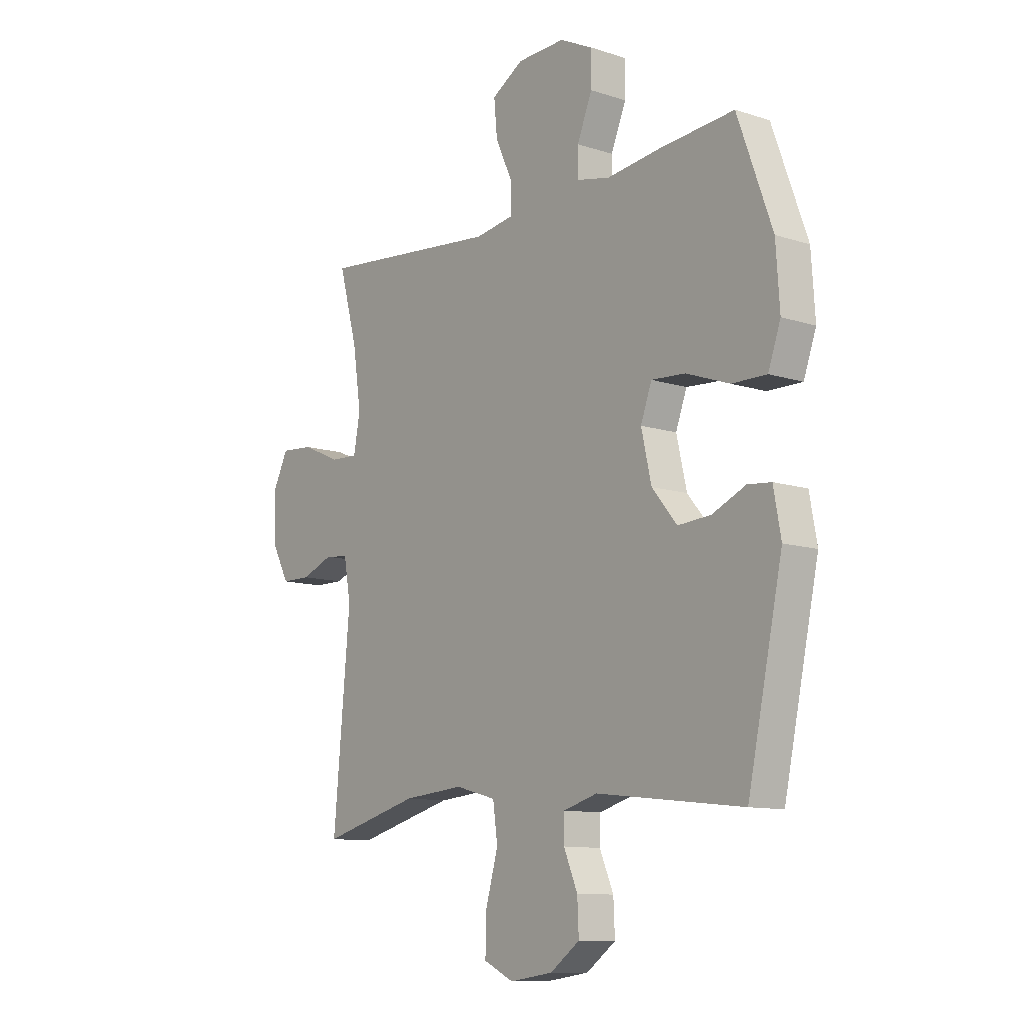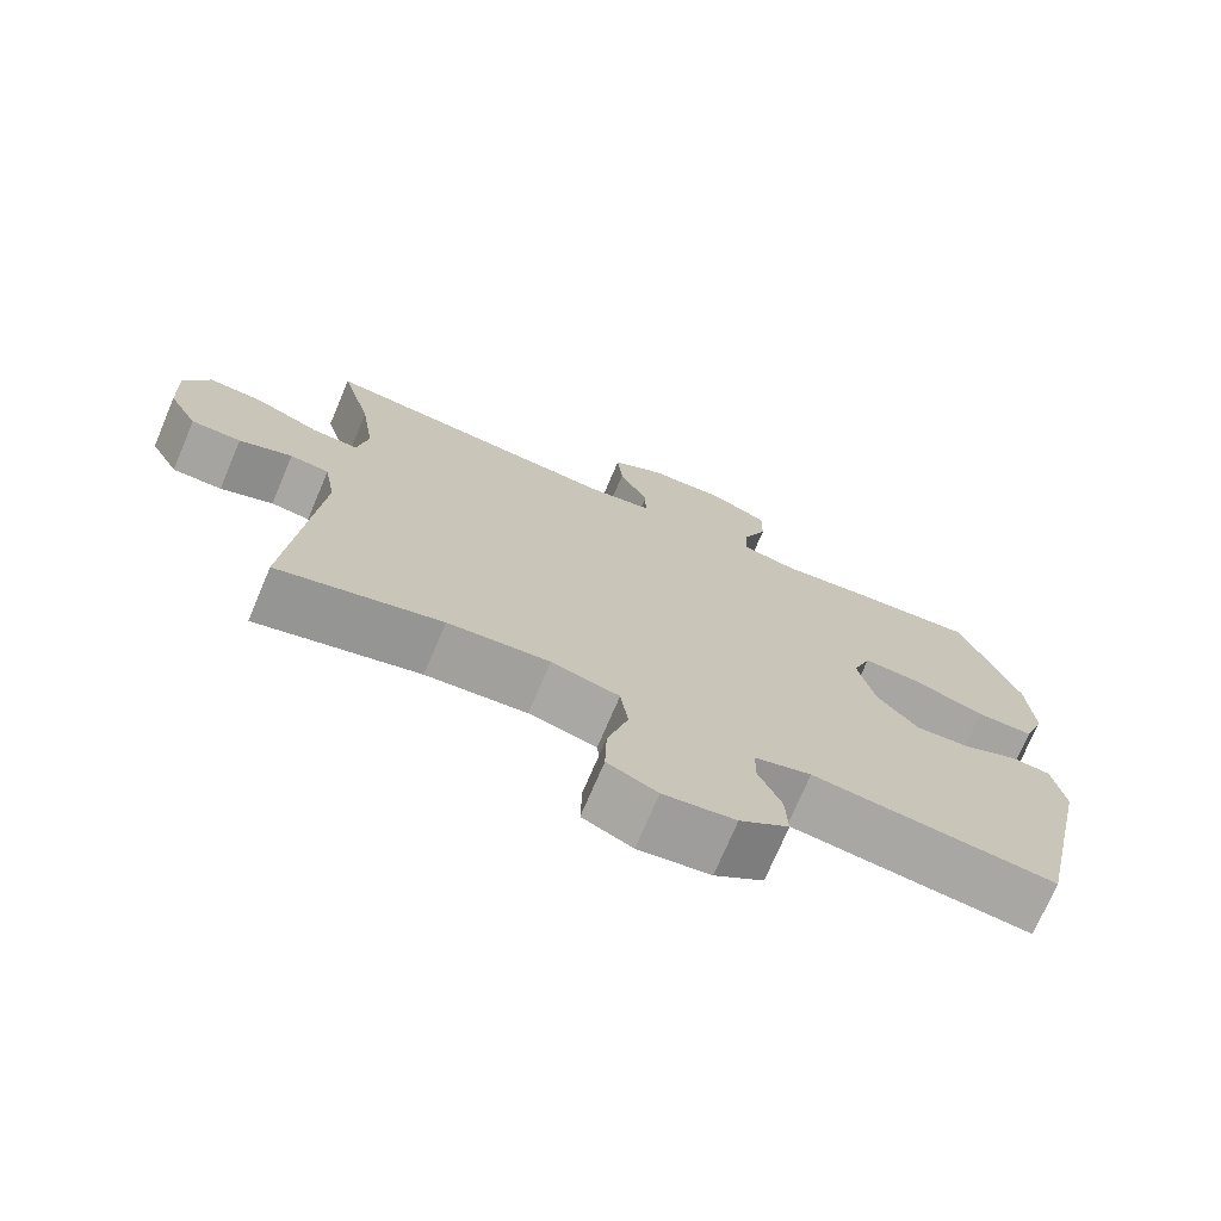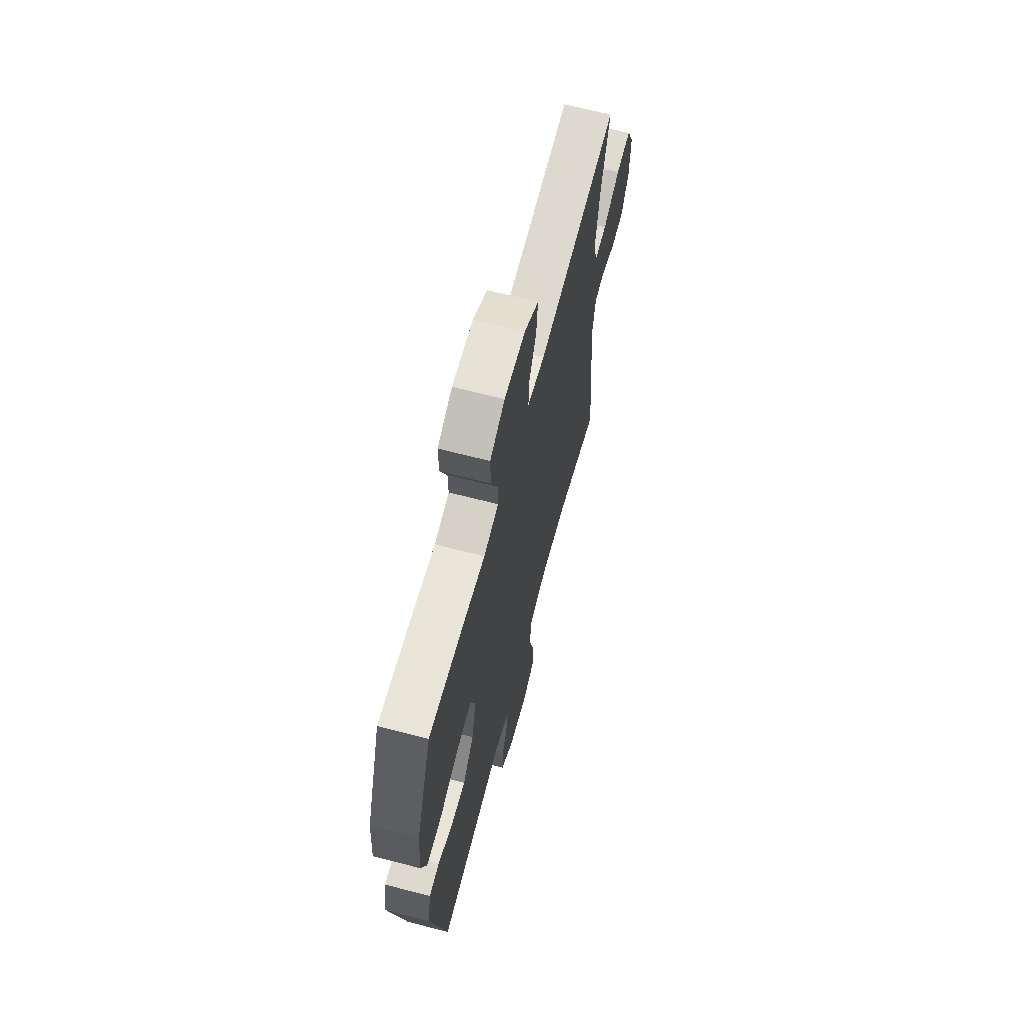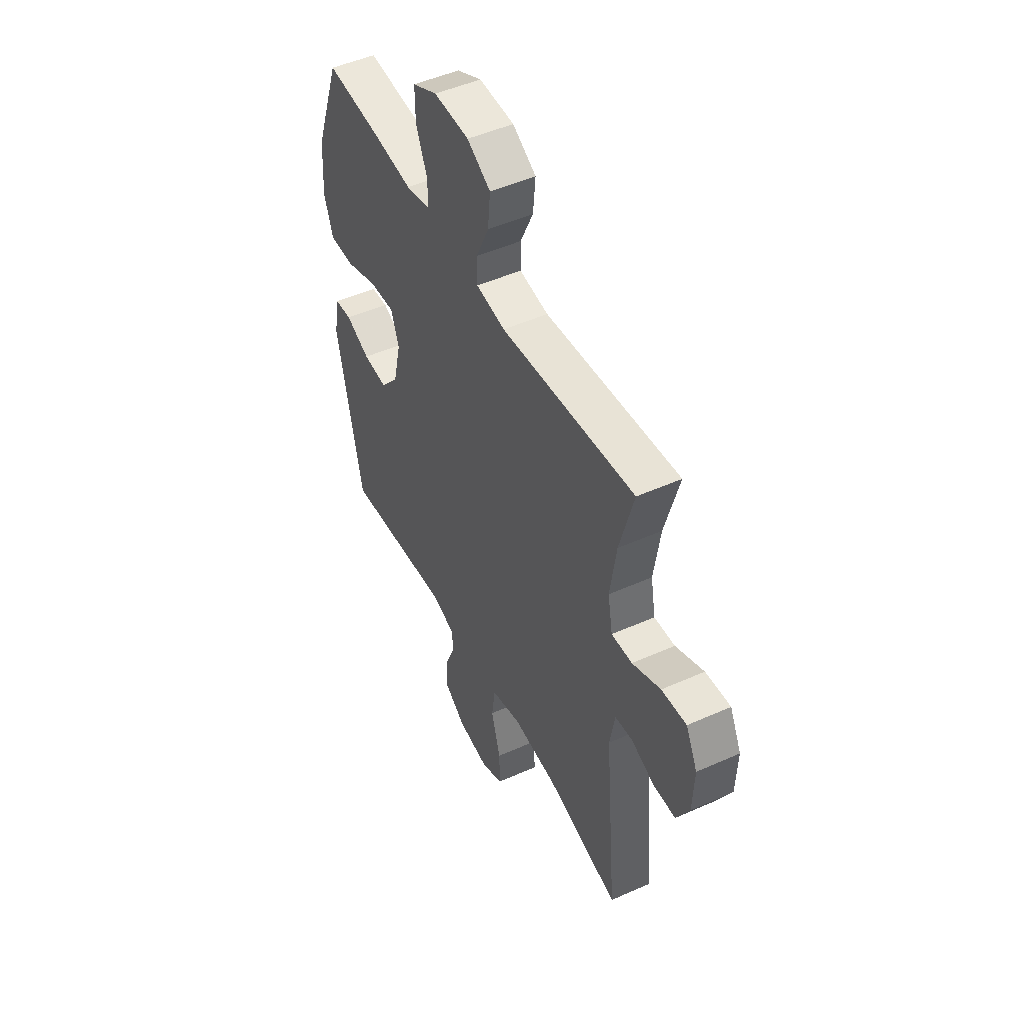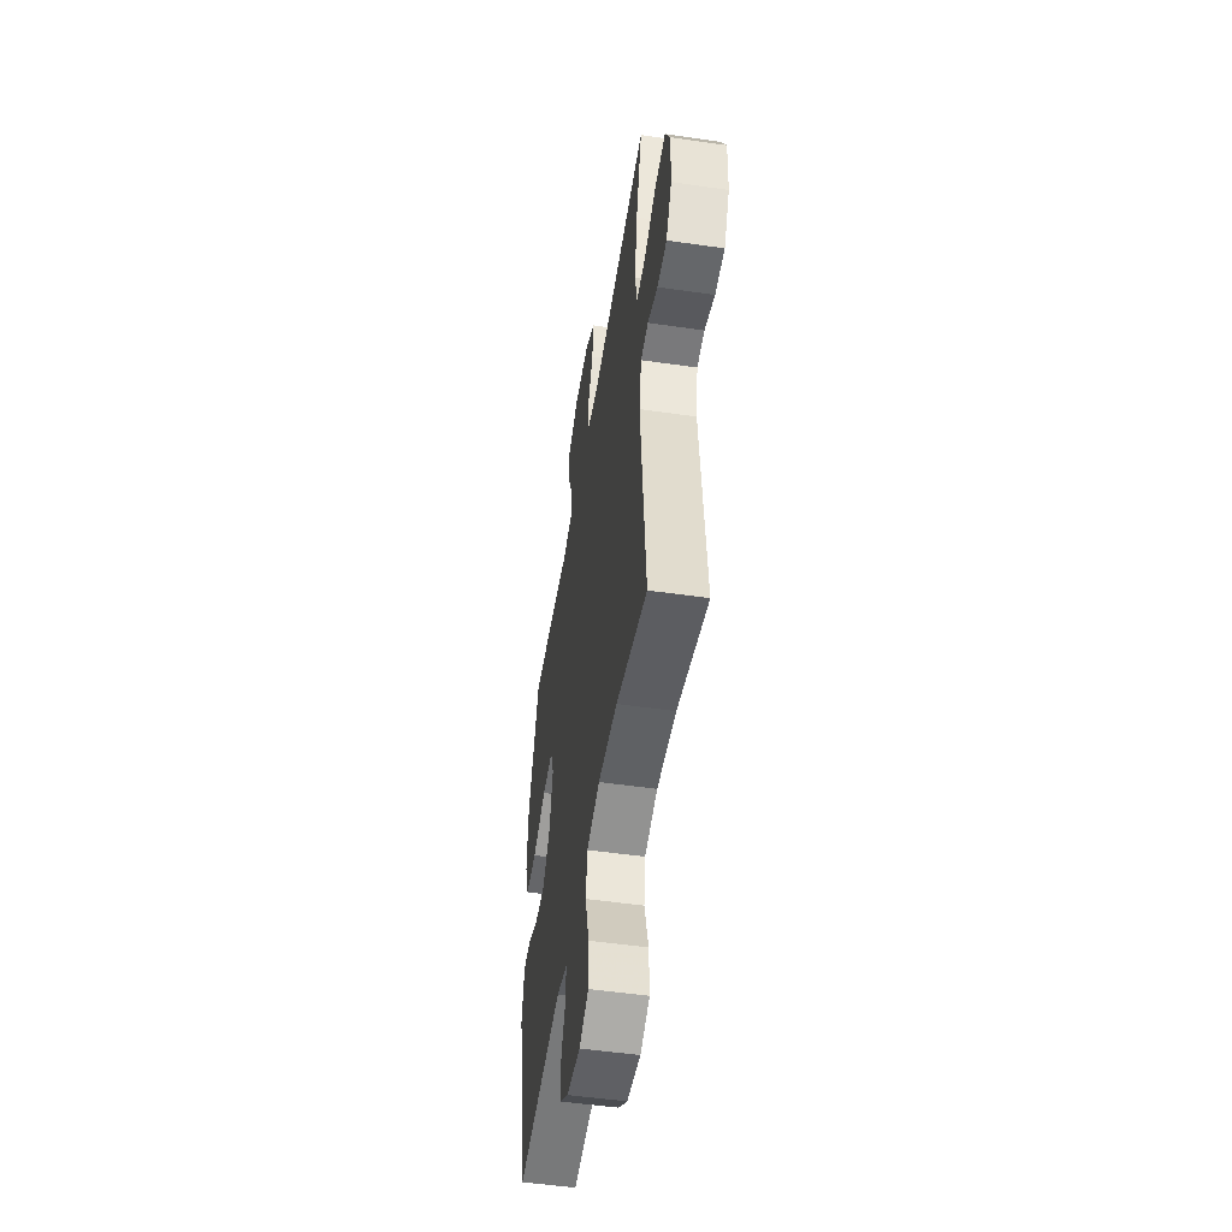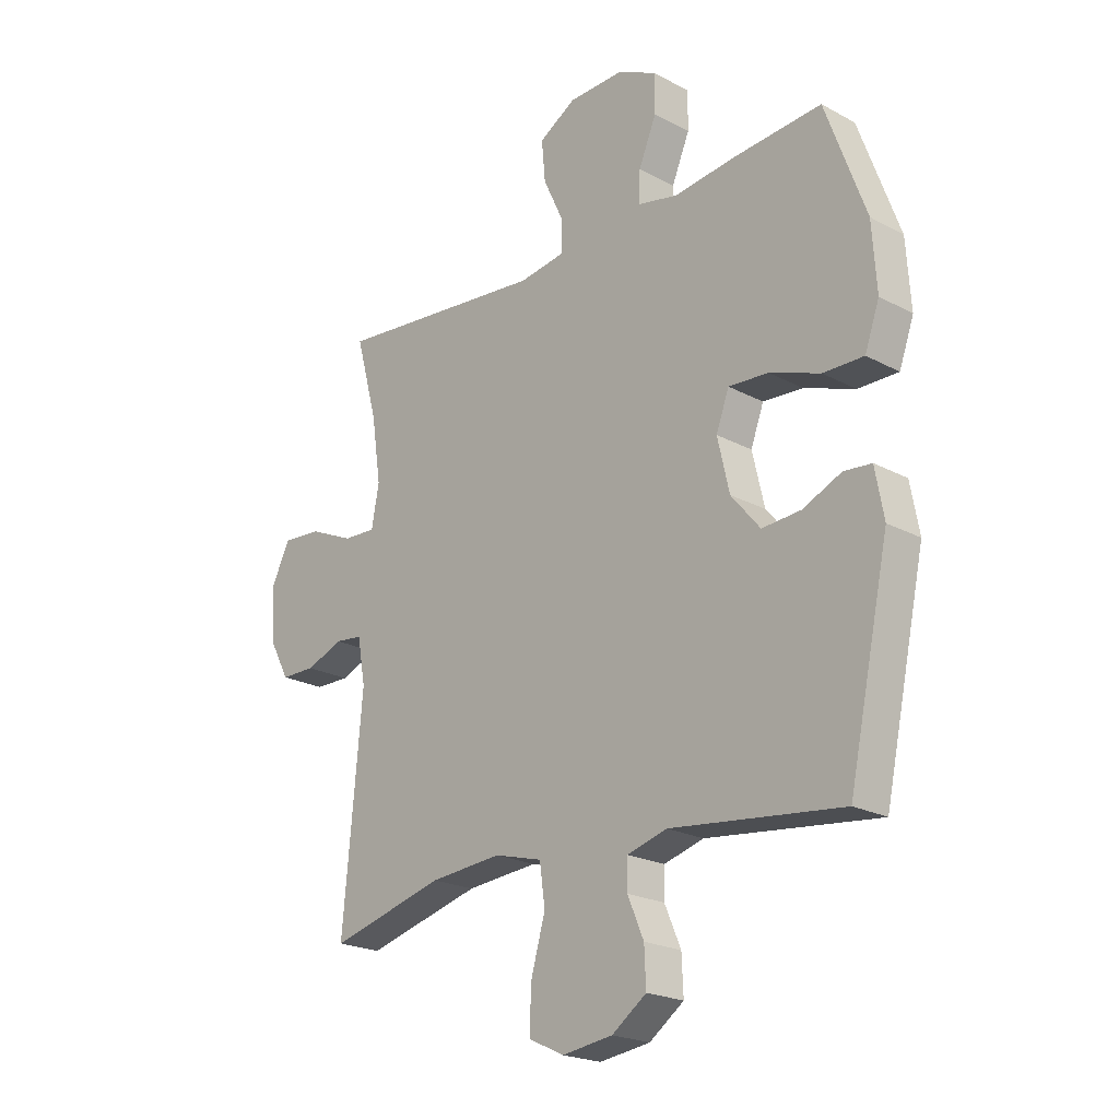
<metadata>
{"format":"obj","ext":"obj","renderer":"f3d","projection":"perspective","resolution":1024,"background":"white","views":[{"elev":-11.0,"azim":51.6,"up":"+Z"},{"elev":-73.1,"azim":-23.0,"up":"+Z"},{"elev":65.6,"azim":104.7,"up":"+Z"},{"elev":49.0,"azim":-116.4,"up":"+Z"},{"elev":-51.1,"azim":-99.0,"up":"+Z"},{"elev":-21.7,"azim":46.7,"up":"+Z"}]}
</metadata>
<code>
v -0.5 0.07 -0.5
v -0.464 0.07 -0.103
v -0.479 0.07 -0.019
v -0.53 0.07 -0.013
v -0.599 0.07 -0.04
v -0.664 0.07 -0.039
v -0.702 0.07 0.032
v -0.706 0.07 0.132
v -0.672 0.07 0.2
v -0.599 0.07 0.194
v -0.516 0.07 0.157
v -0.455 0.07 0.154
v -0.441 0.07 0.23
v -0.459 0.07 0.351
v -0.5 0.07 0.5
v -0.105 0.07 0.46
v -0.019 0.07 0.473
v -0.019 0.07 0.531
v -0.057 0.07 0.613
v -0.064 0.07 0.688
v 0.005 0.07 0.729
v 0.109 0.07 0.732
v 0.182 0.07 0.696
v 0.181 0.07 0.626
v 0.148 0.07 0.547
v 0.147 0.07 0.489
v 0.22 0.07 0.473
v 0.337 0.07 0.487
v 0.5 0.07 0.5
v 0.575 0.07 0.293
v 0.583 0.07 0.172
v 0.556 0.07 0.096
v 0.481 0.07 0.097
v 0.387 0.07 0.131
v 0.313 0.07 0.136
v 0.289 0.07 0.071
v 0.311 0.07 -0.025
v 0.365 0.07 -0.09
v 0.437 0.07 -0.085
v 0.509 0.07 -0.053
v 0.56 0.07 -0.058
v 0.576 0.07 -0.146
v 0.5 0.07 -0.5
v 0.182 0.07 -0.463
v 0.108 0.07 -0.484
v 0.107 0.07 -0.537
v 0.137 0.07 -0.607
v 0.14 0.07 -0.675
v 0.076 0.07 -0.721
v -0.018 0.07 -0.734
v -0.083 0.07 -0.703
v -0.081 0.07 -0.625
v -0.054 0.07 -0.53
v -0.064 0.07 -0.457
v -0.153 0.07 -0.433
v -0.286 0.07 -0.444
v -0.5 0 -0.5
v -0.464 0 -0.103
v -0.479 0 -0.019
v -0.53 0 -0.013
v -0.599 0 -0.04
v -0.664 0 -0.039
v -0.702 0 0.032
v -0.706 0 0.132
v -0.672 0 0.2
v -0.599 0 0.194
v -0.516 0 0.157
v -0.455 0 0.154
v -0.441 0 0.23
v -0.459 0 0.351
v -0.5 0 0.5
v -0.105 0 0.46
v -0.019 0 0.473
v -0.019 0 0.531
v -0.057 0 0.613
v -0.064 0 0.688
v 0.005 0 0.729
v 0.109 0 0.732
v 0.182 0 0.696
v 0.181 0 0.626
v 0.148 0 0.547
v 0.147 0 0.489
v 0.22 0 0.473
v 0.337 0 0.487
v 0.5 0 0.5
v 0.575 0 0.293
v 0.583 0 0.172
v 0.556 0 0.096
v 0.481 0 0.097
v 0.387 0 0.131
v 0.313 0 0.136
v 0.289 0 0.071
v 0.311 0 -0.025
v 0.365 0 -0.09
v 0.437 0 -0.085
v 0.509 0 -0.053
v 0.56 0 -0.058
v 0.576 0 -0.146
v 0.5 0 -0.5
v 0.182 0 -0.463
v 0.108 0 -0.484
v 0.107 0 -0.537
v 0.137 0 -0.607
v 0.14 0 -0.675
v 0.076 0 -0.721
v -0.018 0 -0.734
v -0.083 0 -0.703
v -0.081 0 -0.625
v -0.054 0 -0.53
v -0.064 0 -0.457
v -0.153 0 -0.433
v -0.286 0 -0.444
f 50 51 52 53
f 50 53 54
f 49 50 54
f 46 47 48 49
f 45 46 49 54
f 44 45 54 55
f 42 43 44
f 39 40 41 42
f 38 39 42 44
f 37 38 44 55
f 31 32 33 34
f 31 34 35
f 30 31 35
f 27 28 29 30
f 26 27 30 35
f 22 23 24 25
f 22 25 26
f 21 22 26
f 18 19 20 21
f 17 18 21 26
f 16 17 26 35
f 14 15 16 35
f 8 9 10 11
f 8 11 12
f 7 8 12
f 4 5 6 7
f 3 4 7 12
f 2 3 12 13
f 56 1 2
f 36 37 55 56
f 36 56 2 13
f 13 14 35 36
f 109 108 107 106
f 110 109 106
f 110 106 105
f 105 104 103 102
f 110 105 102 101
f 111 110 101 100
f 100 99 98
f 98 97 96 95
f 100 98 95 94
f 111 100 94 93
f 90 89 88 87
f 91 90 87
f 91 87 86
f 86 85 84 83
f 91 86 83 82
f 81 80 79 78
f 82 81 78
f 82 78 77
f 77 76 75 74
f 82 77 74 73
f 91 82 73 72
f 91 72 71 70
f 67 66 65 64
f 68 67 64
f 68 64 63
f 63 62 61 60
f 68 63 60 59
f 69 68 59 58
f 58 57 112
f 112 111 93 92
f 69 58 112 92
f 92 91 70 69
f 1 57 58 2
f 2 58 59 3
f 3 59 60 4
f 4 60 61 5
f 5 61 62 6
f 6 62 63 7
f 7 63 64 8
f 8 64 65 9
f 9 65 66 10
f 10 66 67 11
f 11 67 68 12
f 12 68 69 13
f 13 69 70 14
f 14 70 71 15
f 15 71 72 16
f 16 72 73 17
f 17 73 74 18
f 18 74 75 19
f 19 75 76 20
f 20 76 77 21
f 21 77 78 22
f 22 78 79 23
f 23 79 80 24
f 24 80 81 25
f 25 81 82 26
f 26 82 83 27
f 27 83 84 28
f 28 84 85 29
f 29 85 86 30
f 30 86 87 31
f 31 87 88 32
f 32 88 89 33
f 33 89 90 34
f 34 90 91 35
f 35 91 92 36
f 36 92 93 37
f 37 93 94 38
f 38 94 95 39
f 39 95 96 40
f 40 96 97 41
f 41 97 98 42
f 42 98 99 43
f 43 99 100 44
f 44 100 101 45
f 45 101 102 46
f 46 102 103 47
f 47 103 104 48
f 48 104 105 49
f 49 105 106 50
f 50 106 107 51
f 51 107 108 52
f 52 108 109 53
f 53 109 110 54
f 54 110 111 55
f 55 111 112 56
f 56 112 57 1

</code>
